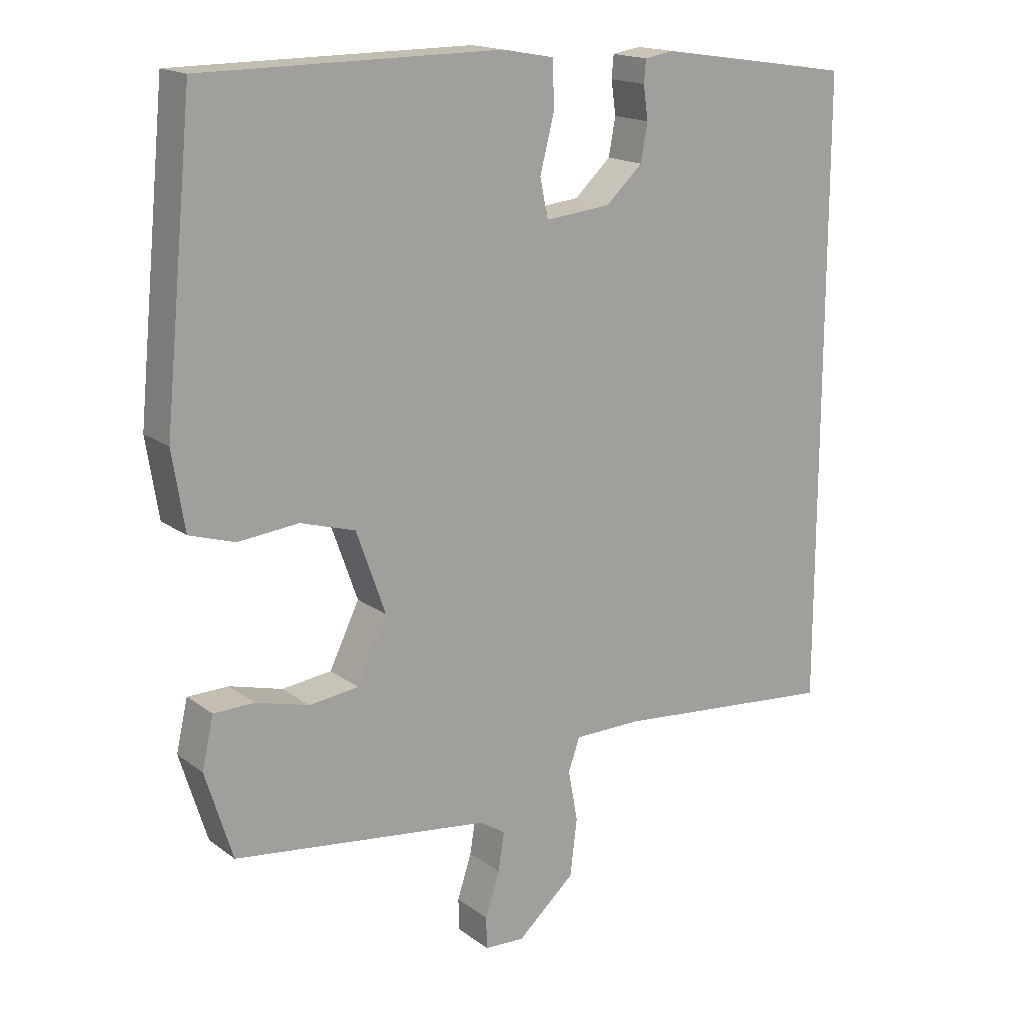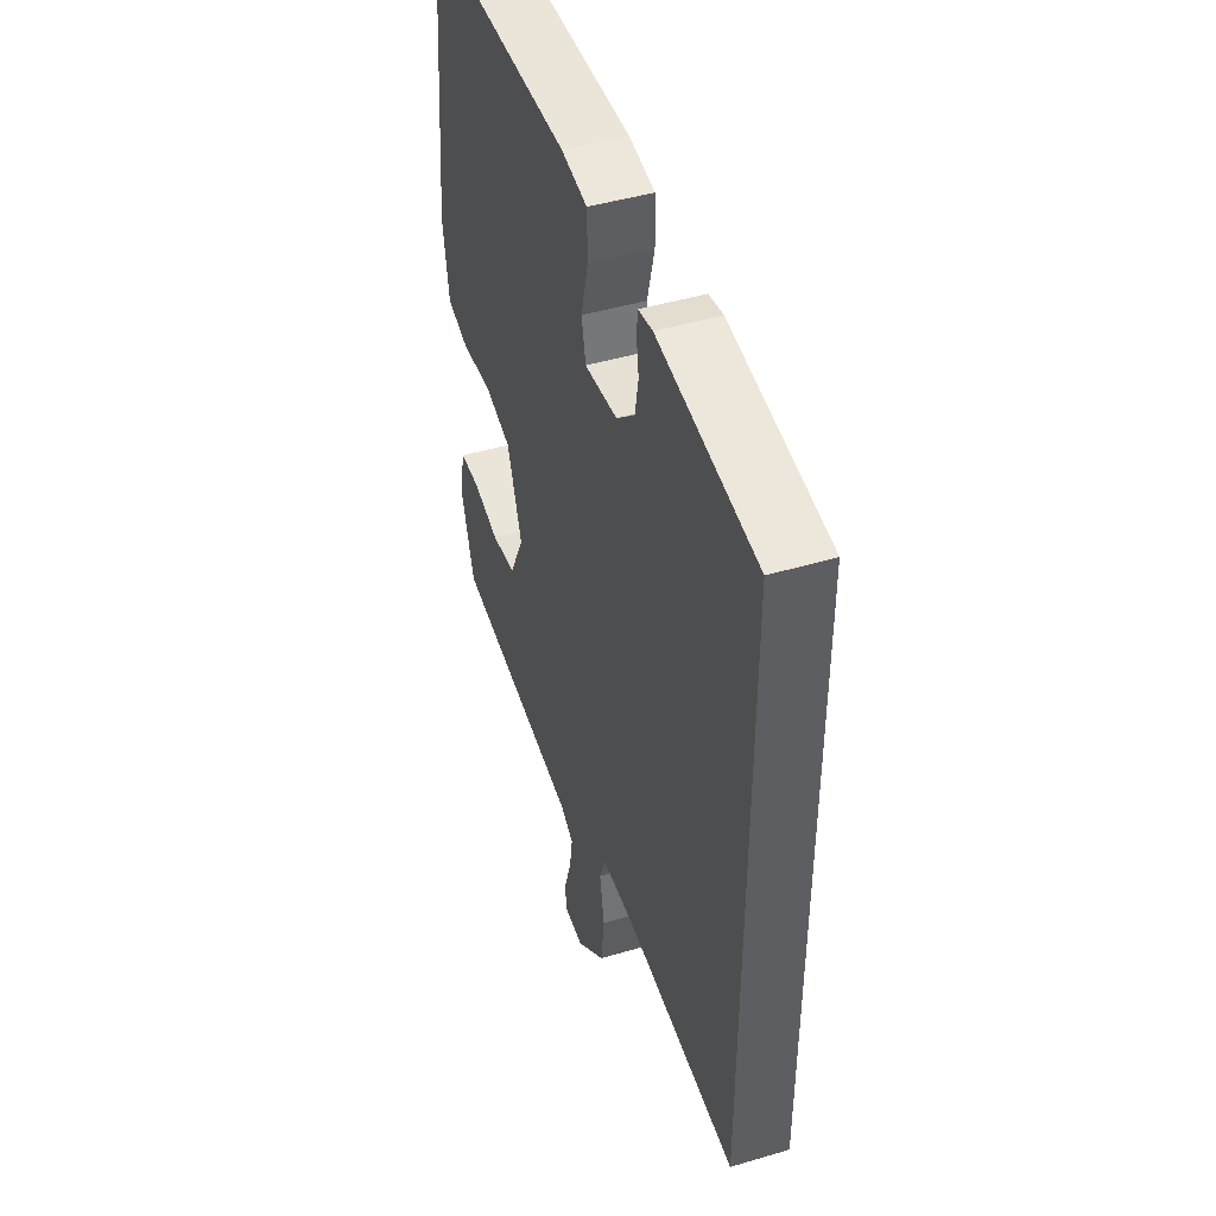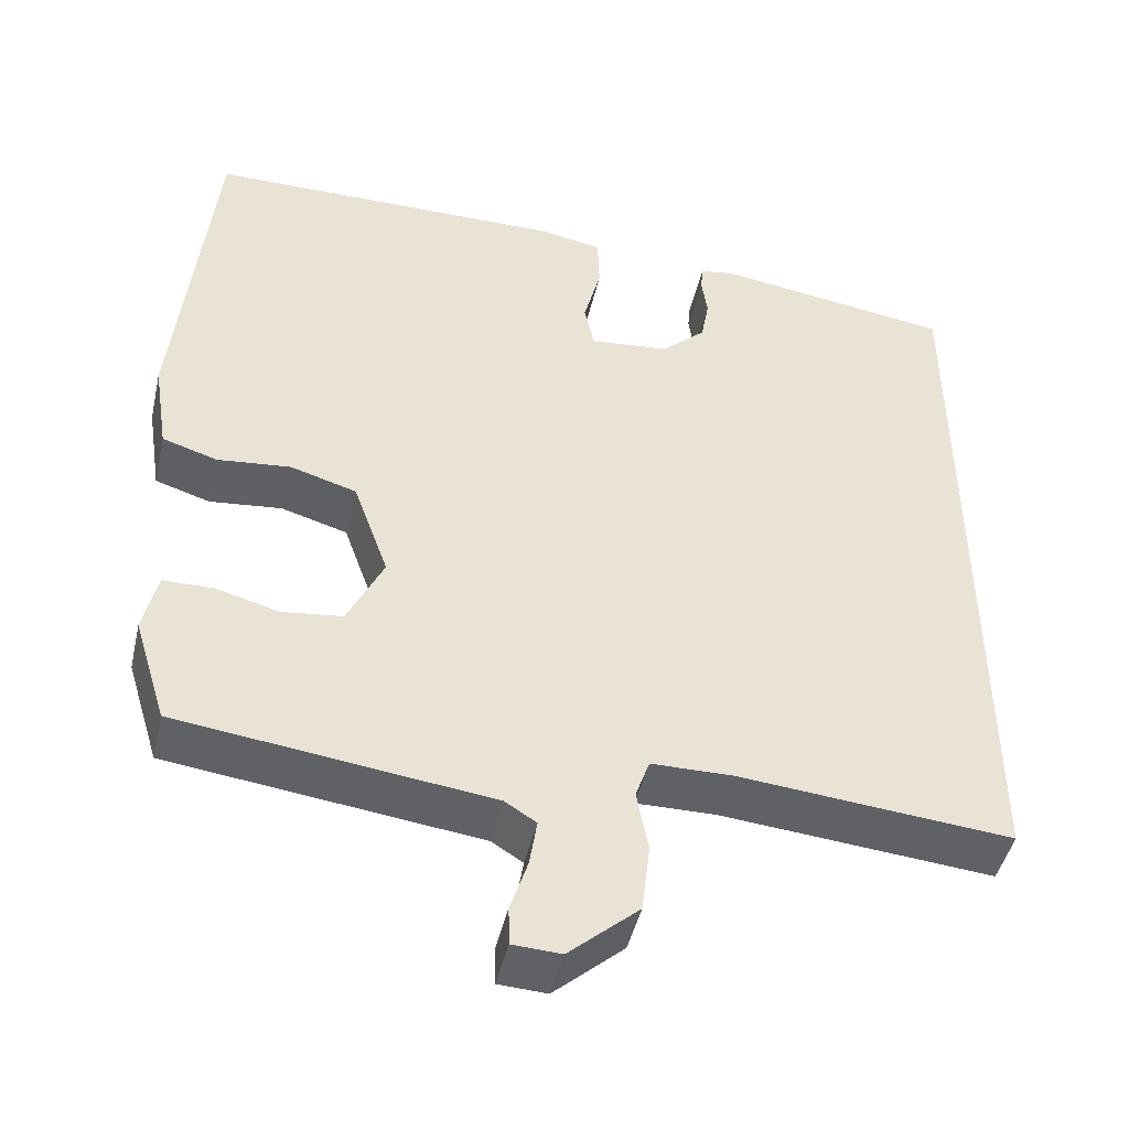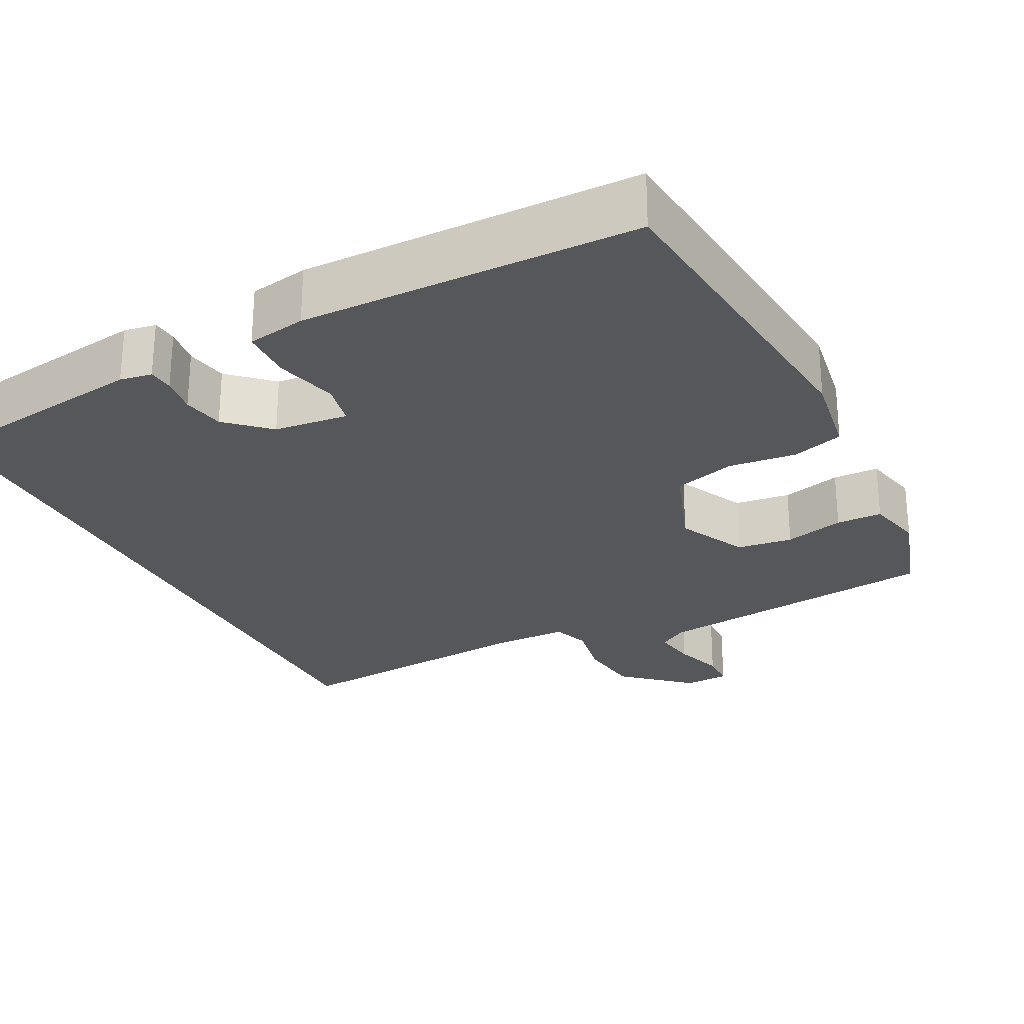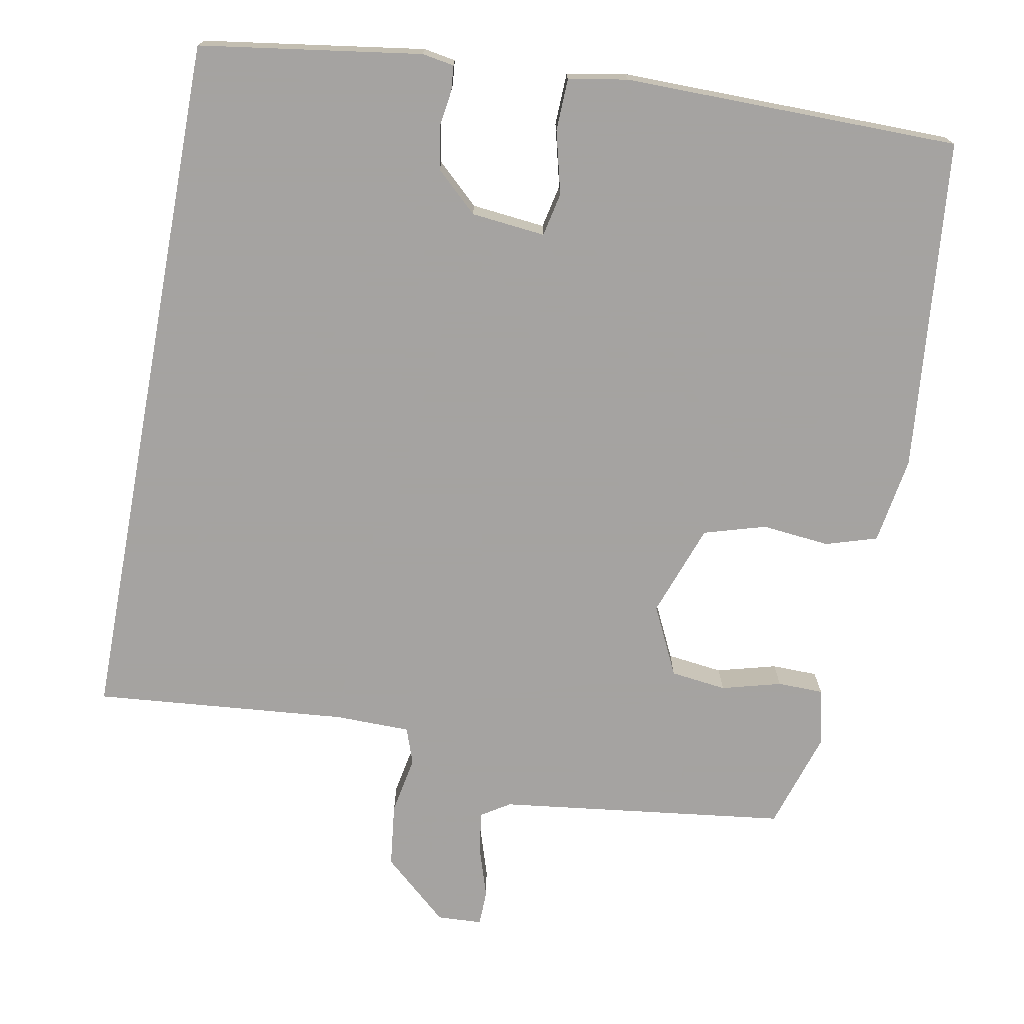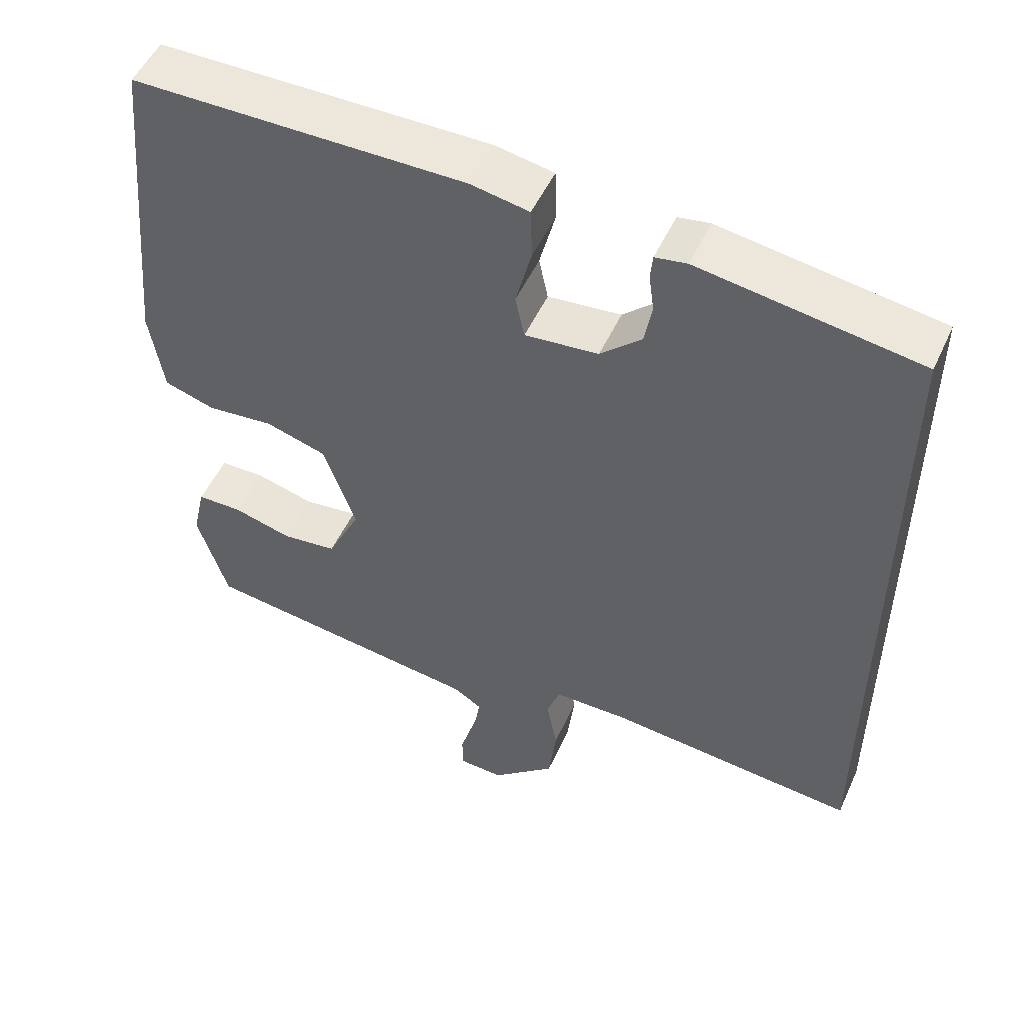
<metadata>
{"format":"obj","ext":"obj","renderer":"f3d","projection":"perspective","resolution":1024,"background":"white","views":[{"elev":16.8,"azim":145.2,"up":"+Z"},{"elev":45.8,"azim":-108.8,"up":"+Z"},{"elev":-45.9,"azim":167.1,"up":"+Z"},{"elev":-26.5,"azim":26.9,"up":"+Y"},{"elev":-73.1,"azim":-10.6,"up":"+Y"},{"elev":51.5,"azim":-155.8,"up":"+Z"}]}
</metadata>
<code>
v -0.5 0.07 -0.492
v -0.5 0.07 0.432
v -0.21 0.07 0.475
v -0.168 0.07 0.468
v -0.165 0.07 0.435
v -0.172 0.07 0.386
v -0.162 0.07 0.331
v -0.108 0.07 0.281
v -0.011 0.07 0.271
v 0.001 0.07 0.328
v -0.02 0.07 0.41
v -0.018 0.07 0.478
v 0.059 0.07 0.492
v 0.499 0.07 0.489
v 0.542 0.07 0.053
v 0.524 0.07 -0.061
v 0.457 0.07 -0.082
v 0.368 0.07 -0.073
v 0.287 0.07 -0.097
v 0.244 0.07 -0.218
v 0.288 0.07 -0.309
v 0.361 0.07 -0.318
v 0.439 0.07 -0.297
v 0.499 0.07 -0.298
v 0.516 0.07 -0.373
v 0.476 0.07 -0.502
v 0.097 0.07 -0.55
v 0.059 0.07 -0.574
v 0.068 0.07 -0.631
v 0.089 0.07 -0.696
v 0.088 0.07 -0.743
v 0.029 0.07 -0.746
v -0.056 0.07 -0.671
v -0.066 0.07 -0.587
v -0.052 0.07 -0.511
v -0.069 0.07 -0.463
v -0.168 0.07 -0.462
v -0.5 0 -0.492
v -0.5 0 0.432
v -0.21 0 0.475
v -0.168 0 0.468
v -0.165 0 0.435
v -0.172 0 0.386
v -0.162 0 0.331
v -0.108 0 0.281
v -0.011 0 0.271
v 0.001 0 0.328
v -0.02 0 0.41
v -0.018 0 0.478
v 0.059 0 0.492
v 0.499 0 0.489
v 0.542 0 0.053
v 0.524 0 -0.061
v 0.457 0 -0.082
v 0.368 0 -0.073
v 0.287 0 -0.097
v 0.244 0 -0.218
v 0.288 0 -0.309
v 0.361 0 -0.318
v 0.439 0 -0.297
v 0.499 0 -0.298
v 0.516 0 -0.373
v 0.476 0 -0.502
v 0.097 0 -0.55
v 0.059 0 -0.574
v 0.068 0 -0.631
v 0.089 0 -0.696
v 0.088 0 -0.743
v 0.029 0 -0.746
v -0.056 0 -0.671
v -0.066 0 -0.587
v -0.052 0 -0.511
v -0.069 0 -0.463
v -0.168 0 -0.462
f 33 34 35
f 32 33 35
f 31 32 35
f 30 31 35
f 29 30 35
f 28 29 35 36
f 27 28 36
f 26 27 36
f 25 26 36
f 24 25 36
f 23 24 36
f 22 23 36
f 21 22 36 37
f 16 17 18
f 15 16 18
f 14 15 18
f 13 14 18
f 12 13 18
f 11 12 18
f 10 11 18
f 9 10 18 19
f 8 9 19 20
f 4 5 6
f 3 4 6
f 2 3 6
f 1 2 6
f 1 6 7
f 20 21 37
f 8 20 37
f 7 8 37
f 1 7 37
f 72 71 70
f 72 70 69
f 72 69 68
f 72 68 67
f 72 67 66
f 73 72 66 65
f 73 65 64
f 73 64 63
f 73 63 62
f 73 62 61
f 73 61 60
f 73 60 59
f 74 73 59 58
f 55 54 53
f 55 53 52
f 55 52 51
f 55 51 50
f 55 50 49
f 55 49 48
f 55 48 47
f 56 55 47 46
f 57 56 46 45
f 43 42 41
f 43 41 40
f 43 40 39
f 43 39 38
f 44 43 38
f 74 58 57
f 74 57 45
f 74 45 44
f 74 44 38
f 1 38 39 2
f 2 39 40 3
f 3 40 41 4
f 4 41 42 5
f 5 42 43 6
f 6 43 44 7
f 7 44 45 8
f 8 45 46 9
f 9 46 47 10
f 10 47 48 11
f 11 48 49 12
f 12 49 50 13
f 13 50 51 14
f 14 51 52 15
f 15 52 53 16
f 16 53 54 17
f 17 54 55 18
f 18 55 56 19
f 19 56 57 20
f 20 57 58 21
f 21 58 59 22
f 22 59 60 23
f 23 60 61 24
f 24 61 62 25
f 25 62 63 26
f 26 63 64 27
f 27 64 65 28
f 28 65 66 29
f 29 66 67 30
f 30 67 68 31
f 31 68 69 32
f 32 69 70 33
f 33 70 71 34
f 34 71 72 35
f 35 72 73 36
f 36 73 74 37
f 37 74 38 1

</code>
